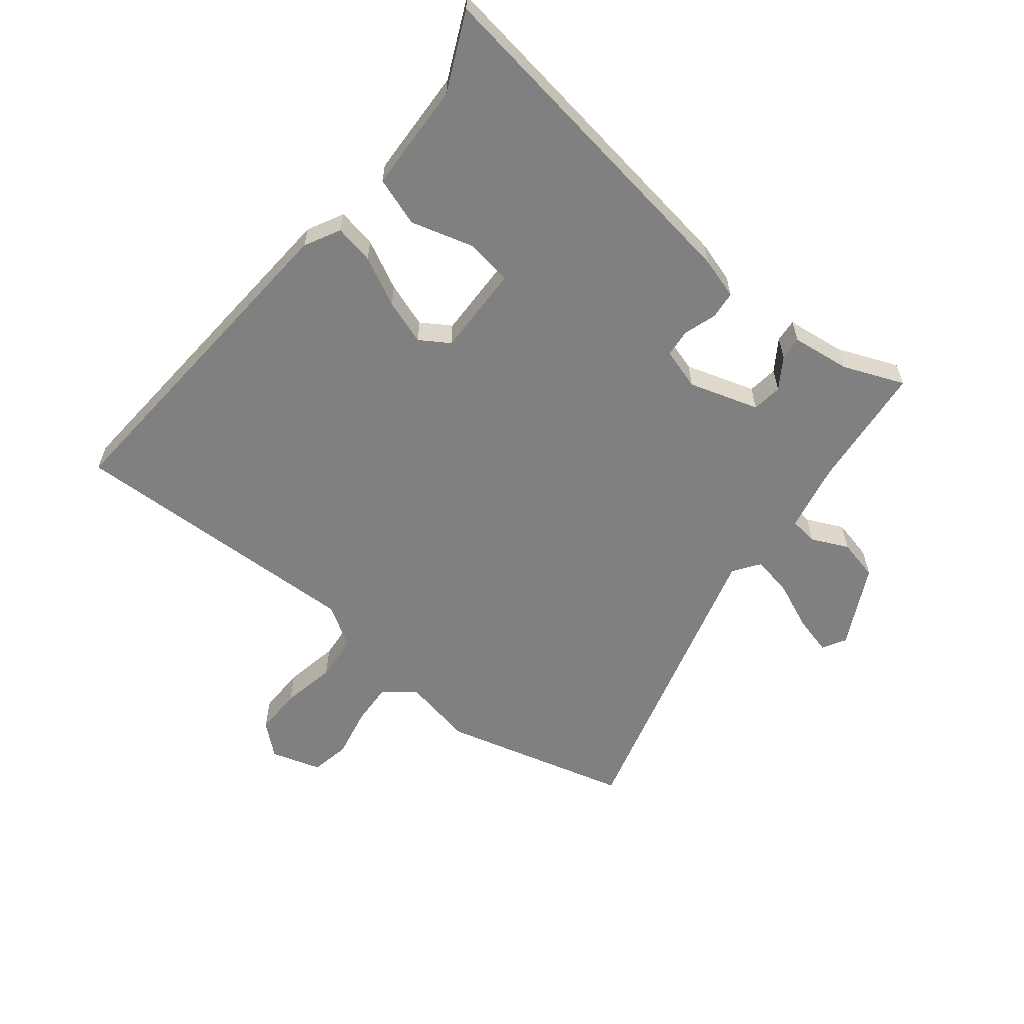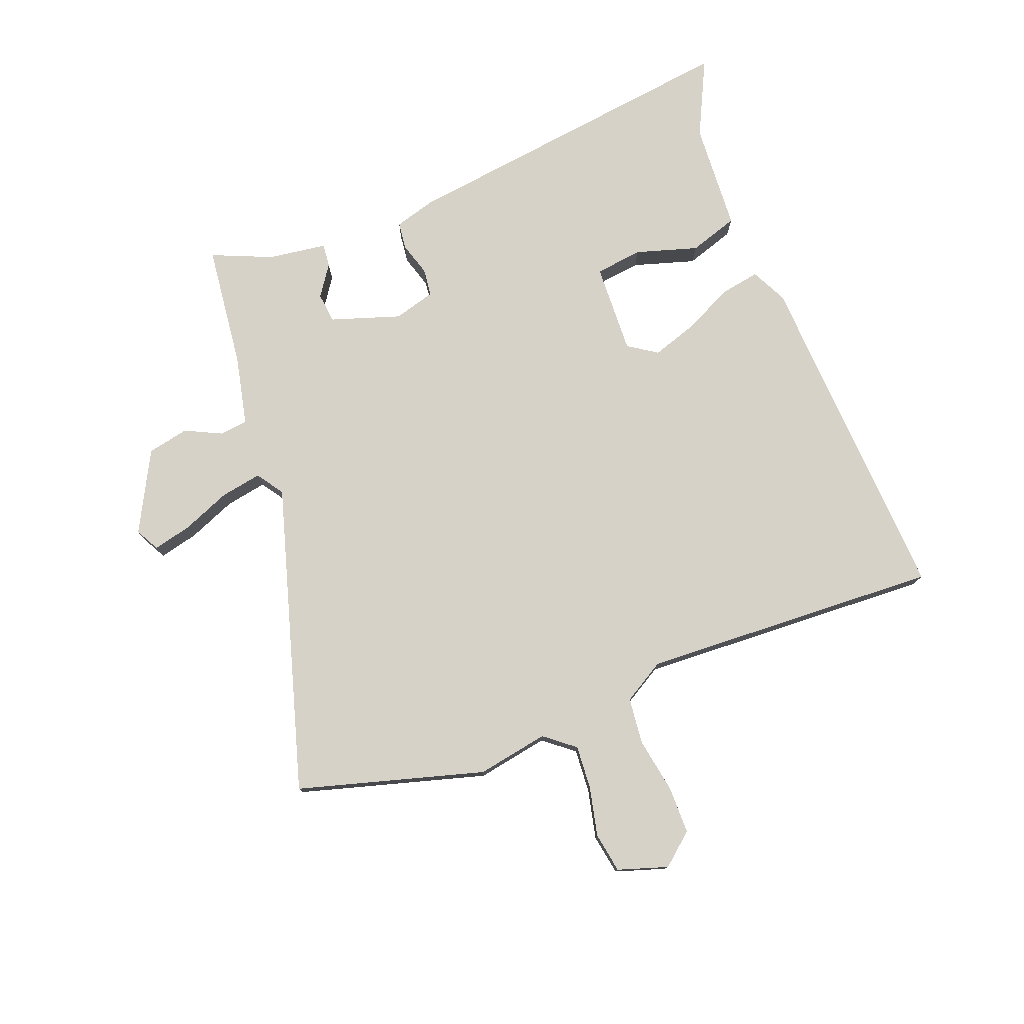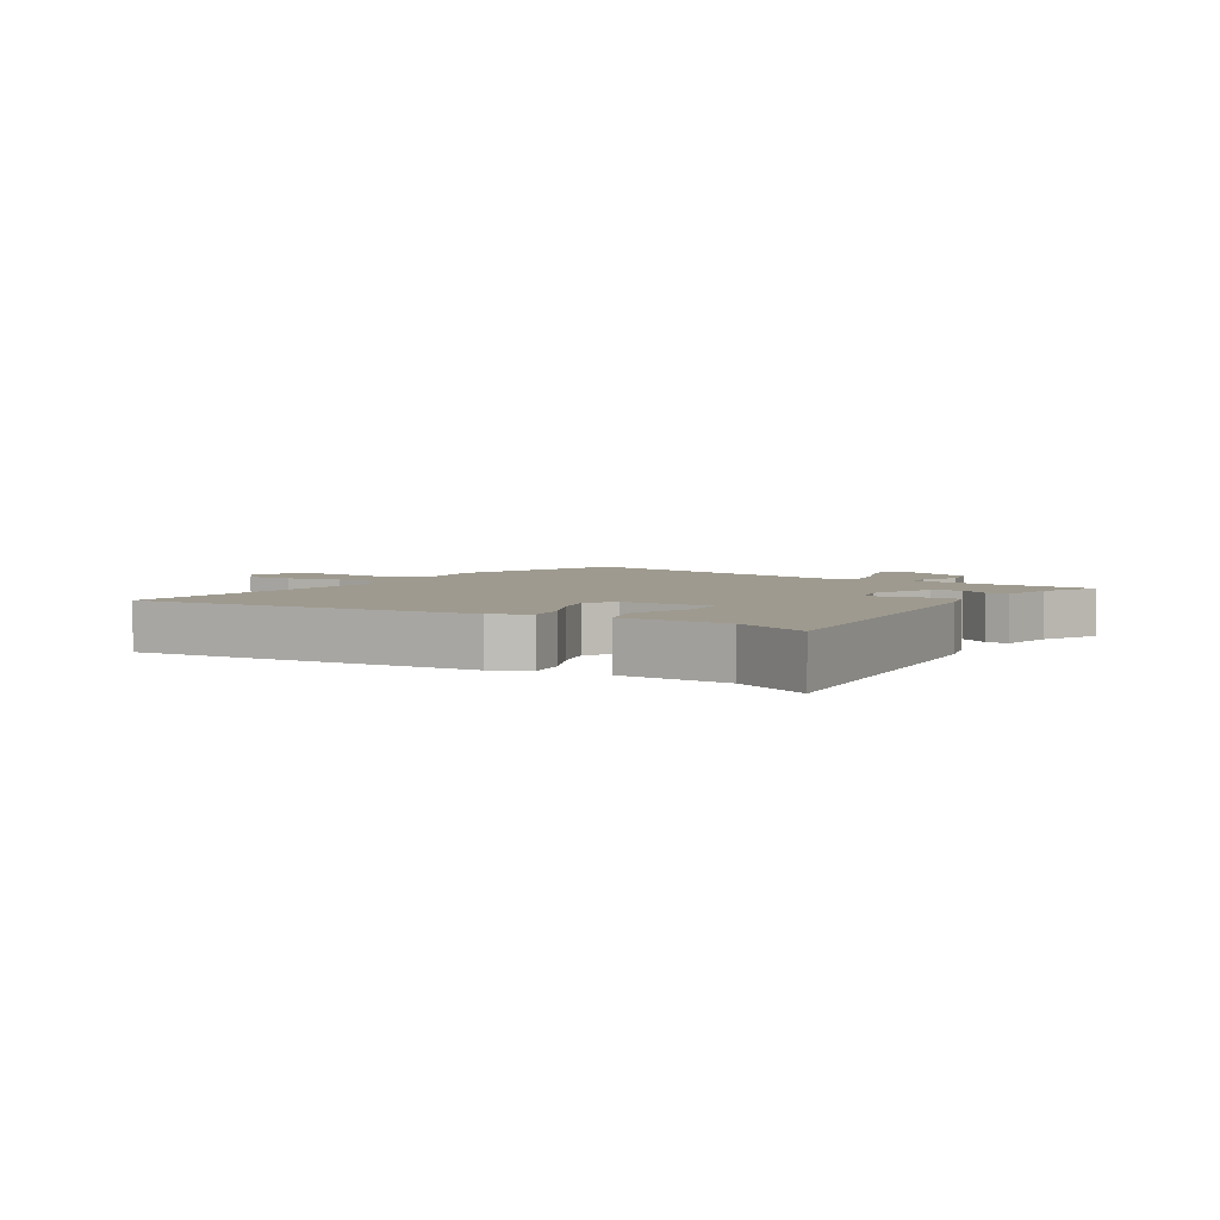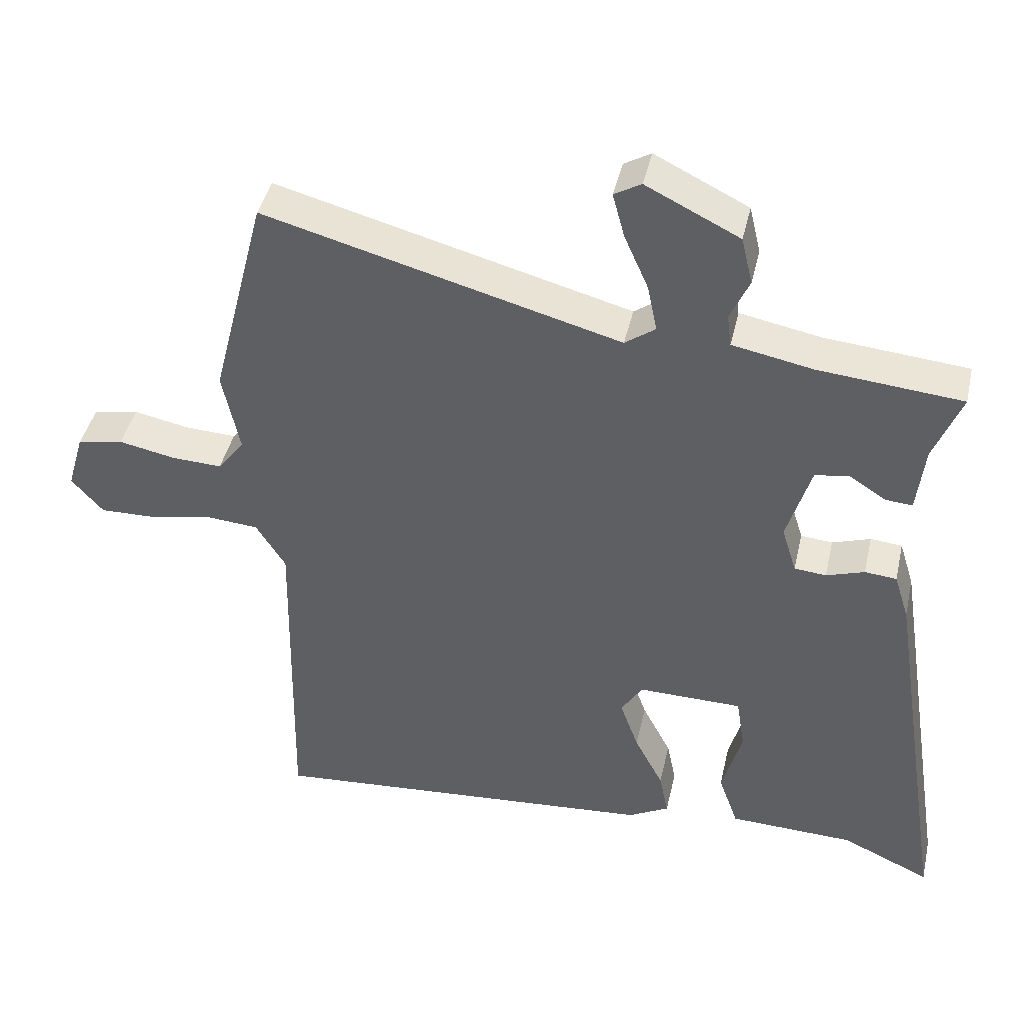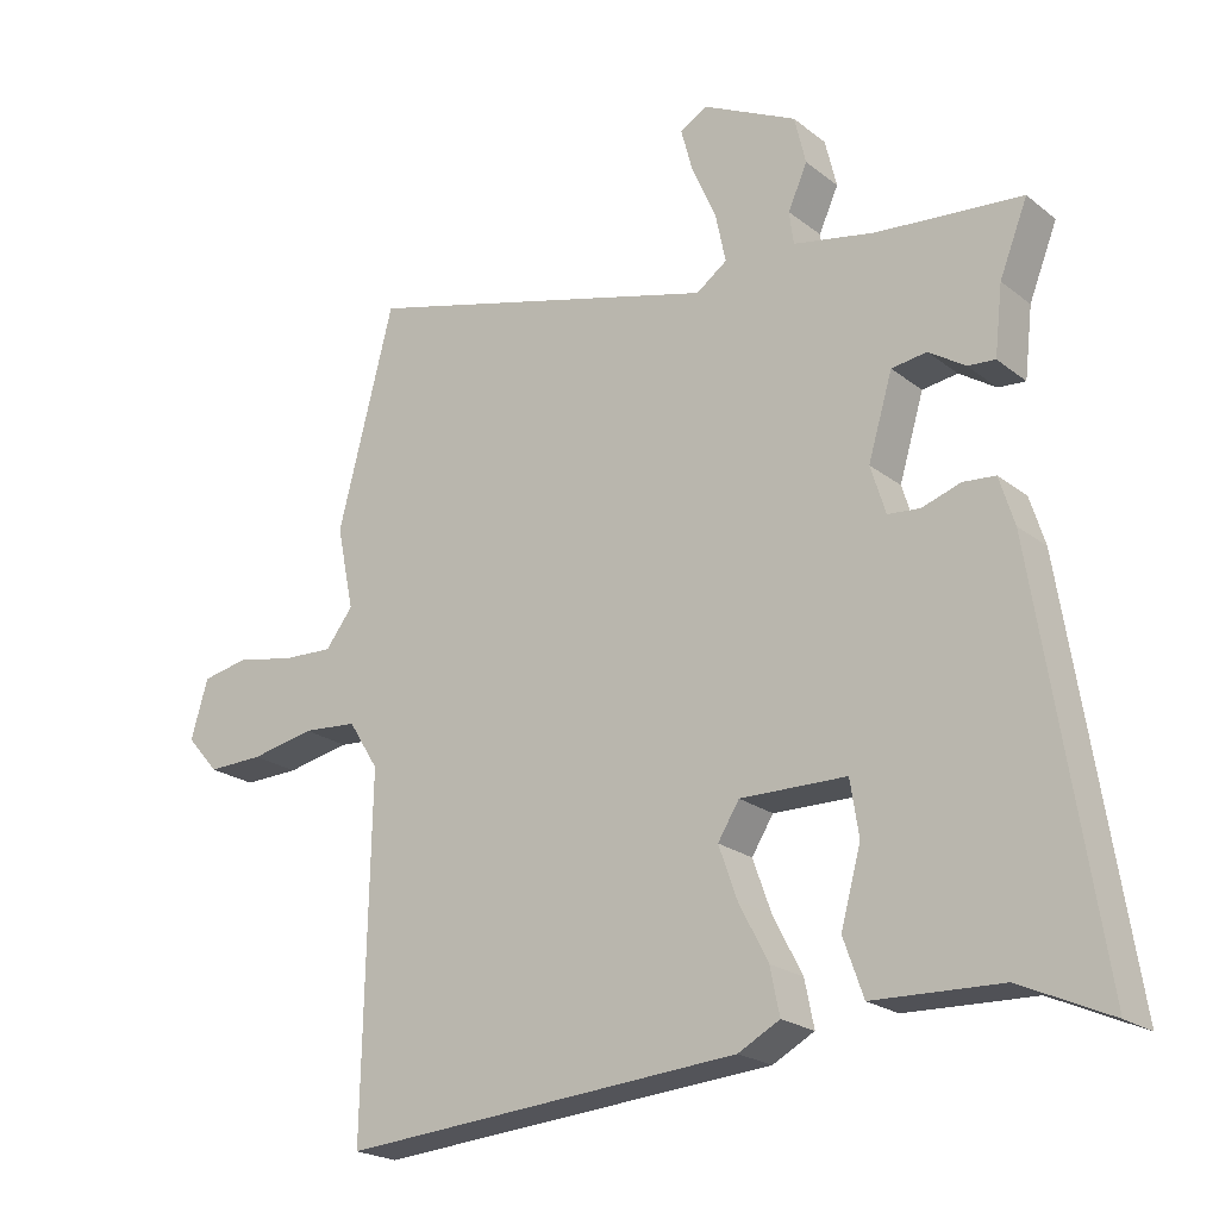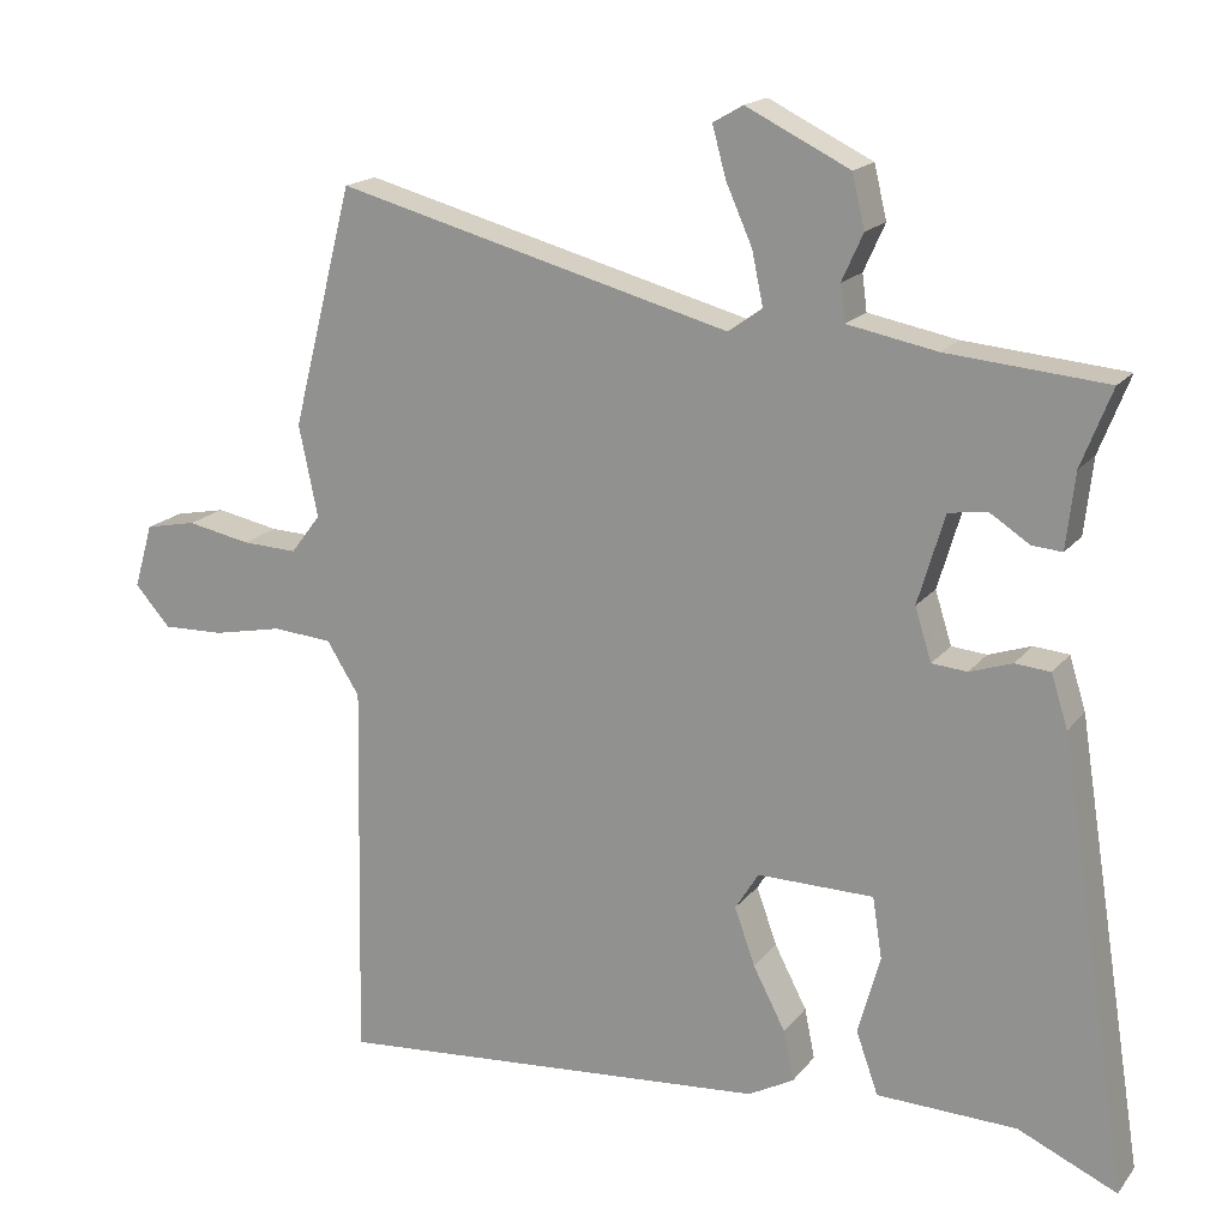
<metadata>
{"format":"obj","ext":"obj","renderer":"f3d","projection":"perspective","resolution":1024,"background":"white","views":[{"elev":-60.0,"azim":-128.0,"up":"+Y"},{"elev":77.5,"azim":70.5,"up":"+Y"},{"elev":3.8,"azim":-146.4,"up":"+Y"},{"elev":42.6,"azim":-167.3,"up":"+Z"},{"elev":-21.5,"azim":-143.4,"up":"+Z"},{"elev":17.4,"azim":-154.6,"up":"+Z"}]}
</metadata>
<code>
v 0.486 0.07 -0.531
v -0.071 0.07 -0.487
v -0.129 0.07 -0.456
v -0.116 0.07 -0.392
v -0.075 0.07 -0.313
v -0.049 0.07 -0.24
v -0.079 0.07 -0.192
v -0.227 0.07 -0.194
v -0.239 0.07 -0.271
v -0.211 0.07 -0.373
v -0.239 0.07 -0.452
v -0.417 0.07 -0.458
v -0.543 0.07 -0.515
v -0.454 0.07 0.051
v -0.433 0.07 0.118
v -0.388 0.07 0.122
v -0.334 0.07 0.104
v -0.289 0.07 0.108
v -0.268 0.07 0.175
v -0.302 0.07 0.289
v -0.351 0.07 0.296
v -0.402 0.07 0.263
v -0.44 0.07 0.26
v -0.451 0.07 0.356
v -0.49 0.07 0.455
v -0.287 0.07 0.473
v -0.173 0.07 0.495
v -0.167 0.07 0.541
v -0.194 0.07 0.601
v -0.178 0.07 0.668
v -0.046 0.07 0.733
v -0.008 0.07 0.711
v -0.025 0.07 0.648
v -0.059 0.07 0.571
v -0.073 0.07 0.504
v -0.03 0.07 0.473
v 0.473 0.07 0.607
v 0.551 0.07 0.302
v 0.527 0.07 0.186
v 0.565 0.07 0.136
v 0.636 0.07 0.139
v 0.717 0.07 0.155
v 0.782 0.07 0.142
v 0.806 0.07 0.06
v 0.761 0.07 0.009
v 0.683 0.07 0.011
v 0.594 0.07 0.029
v 0.518 0.07 0.023
v 0.476 0.07 -0.044
v 0.486 0 -0.531
v -0.071 0 -0.487
v -0.129 0 -0.456
v -0.116 0 -0.392
v -0.075 0 -0.313
v -0.049 0 -0.24
v -0.079 0 -0.192
v -0.227 0 -0.194
v -0.239 0 -0.271
v -0.211 0 -0.373
v -0.239 0 -0.452
v -0.417 0 -0.458
v -0.543 0 -0.515
v -0.454 0 0.051
v -0.433 0 0.118
v -0.388 0 0.122
v -0.334 0 0.104
v -0.289 0 0.108
v -0.268 0 0.175
v -0.302 0 0.289
v -0.351 0 0.296
v -0.402 0 0.263
v -0.44 0 0.26
v -0.451 0 0.356
v -0.49 0 0.455
v -0.287 0 0.473
v -0.173 0 0.495
v -0.167 0 0.541
v -0.194 0 0.601
v -0.178 0 0.668
v -0.046 0 0.733
v -0.008 0 0.711
v -0.025 0 0.648
v -0.059 0 0.571
v -0.073 0 0.504
v -0.03 0 0.473
v 0.473 0 0.607
v 0.551 0 0.302
v 0.527 0 0.186
v 0.565 0 0.136
v 0.636 0 0.139
v 0.717 0 0.155
v 0.782 0 0.142
v 0.806 0 0.06
v 0.761 0 0.009
v 0.683 0 0.011
v 0.594 0 0.029
v 0.518 0 0.023
v 0.476 0 -0.044
f 45 46 47
f 44 45 47
f 43 44 47
f 42 43 47
f 41 42 47
f 40 41 47 48
f 39 40 48 49
f 38 39 49
f 37 38 49
f 36 37 49
f 32 33 34
f 31 32 34
f 30 31 34
f 29 30 34
f 28 29 34
f 27 28 34 35
f 36 49 1
f 35 36 1
f 27 35 1
f 26 27 1
f 21 22 23 24
f 24 25 26
f 21 24 26
f 20 21 26
f 15 16 17
f 14 15 17
f 13 14 17
f 12 13 17
f 12 17 18
f 9 10 11 12
f 12 18 19
f 9 12 19
f 8 9 19
f 3 4 5
f 2 3 5
f 1 2 5
f 1 5 6
f 1 6 7
f 26 1 7
f 20 26 7
f 19 20 7
f 7 8 19
f 96 95 94
f 96 94 93
f 96 93 92
f 96 92 91
f 96 91 90
f 97 96 90 89
f 98 97 89 88
f 98 88 87
f 98 87 86
f 98 86 85
f 83 82 81
f 83 81 80
f 83 80 79
f 83 79 78
f 83 78 77
f 84 83 77 76
f 50 98 85
f 50 85 84
f 50 84 76
f 50 76 75
f 73 72 71 70
f 75 74 73
f 75 73 70
f 75 70 69
f 66 65 64
f 66 64 63
f 66 63 62
f 66 62 61
f 67 66 61
f 61 60 59 58
f 68 67 61
f 68 61 58
f 68 58 57
f 54 53 52
f 54 52 51
f 54 51 50
f 55 54 50
f 56 55 50
f 56 50 75
f 56 75 69
f 56 69 68
f 68 57 56
f 1 50 51 2
f 2 51 52 3
f 3 52 53 4
f 4 53 54 5
f 5 54 55 6
f 6 55 56 7
f 7 56 57 8
f 8 57 58 9
f 9 58 59 10
f 10 59 60 11
f 11 60 61 12
f 12 61 62 13
f 13 62 63 14
f 14 63 64 15
f 15 64 65 16
f 16 65 66 17
f 17 66 67 18
f 18 67 68 19
f 19 68 69 20
f 20 69 70 21
f 21 70 71 22
f 22 71 72 23
f 23 72 73 24
f 24 73 74 25
f 25 74 75 26
f 26 75 76 27
f 27 76 77 28
f 28 77 78 29
f 29 78 79 30
f 30 79 80 31
f 31 80 81 32
f 32 81 82 33
f 33 82 83 34
f 34 83 84 35
f 35 84 85 36
f 36 85 86 37
f 37 86 87 38
f 38 87 88 39
f 39 88 89 40
f 40 89 90 41
f 41 90 91 42
f 42 91 92 43
f 43 92 93 44
f 44 93 94 45
f 45 94 95 46
f 46 95 96 47
f 47 96 97 48
f 48 97 98 49
f 49 98 50 1

</code>
